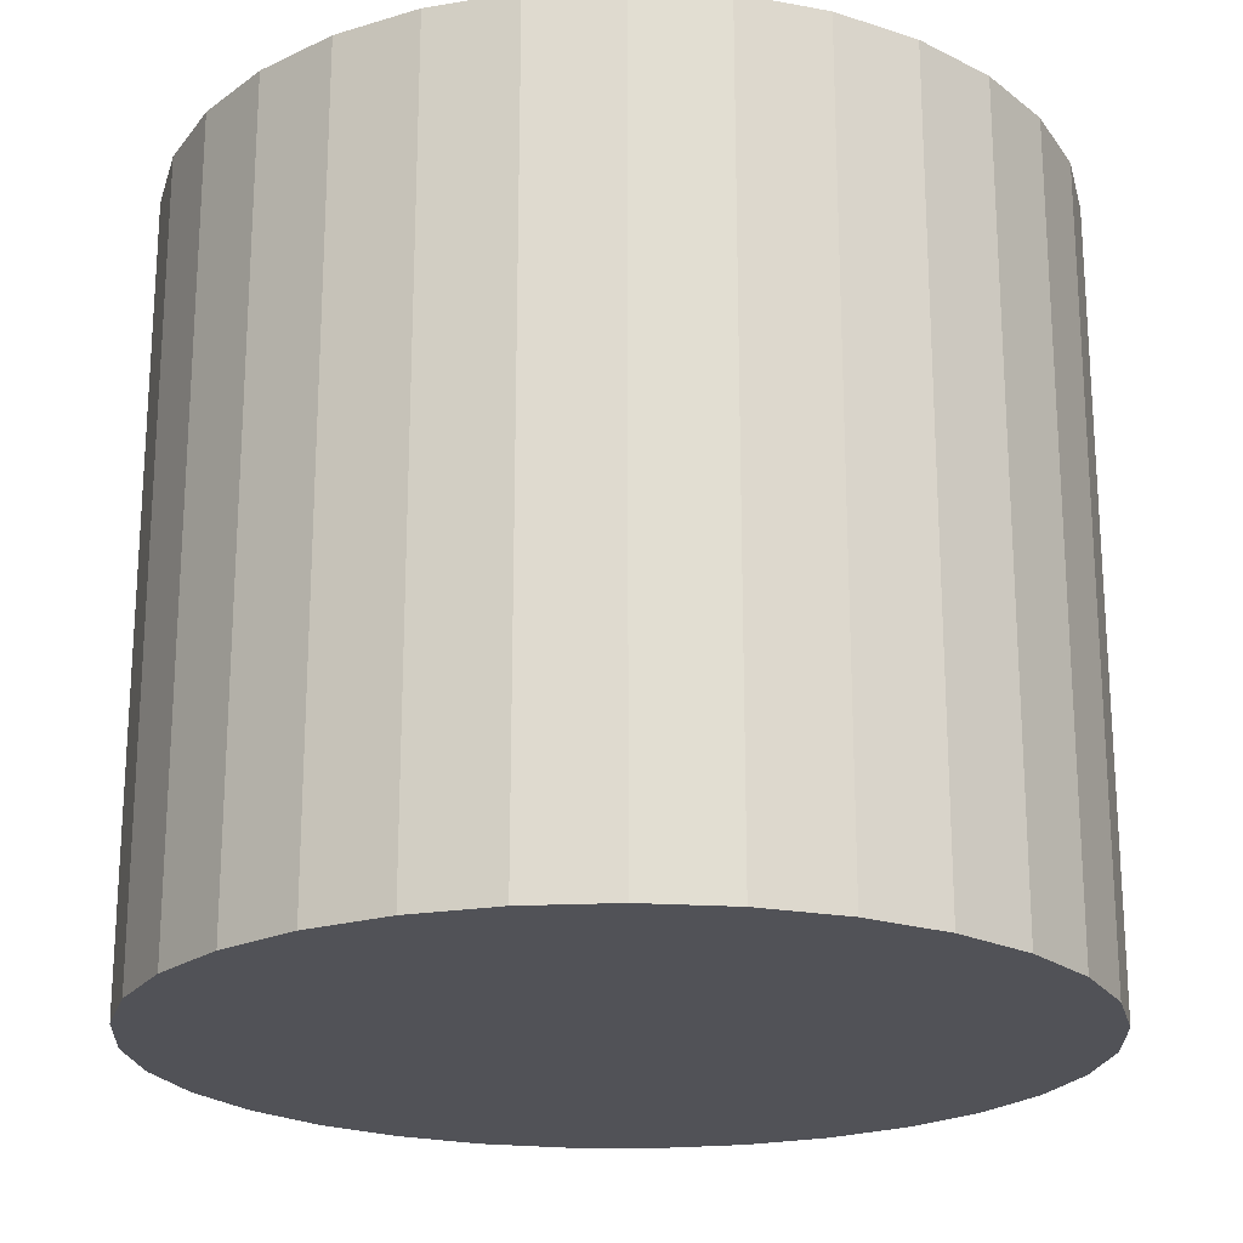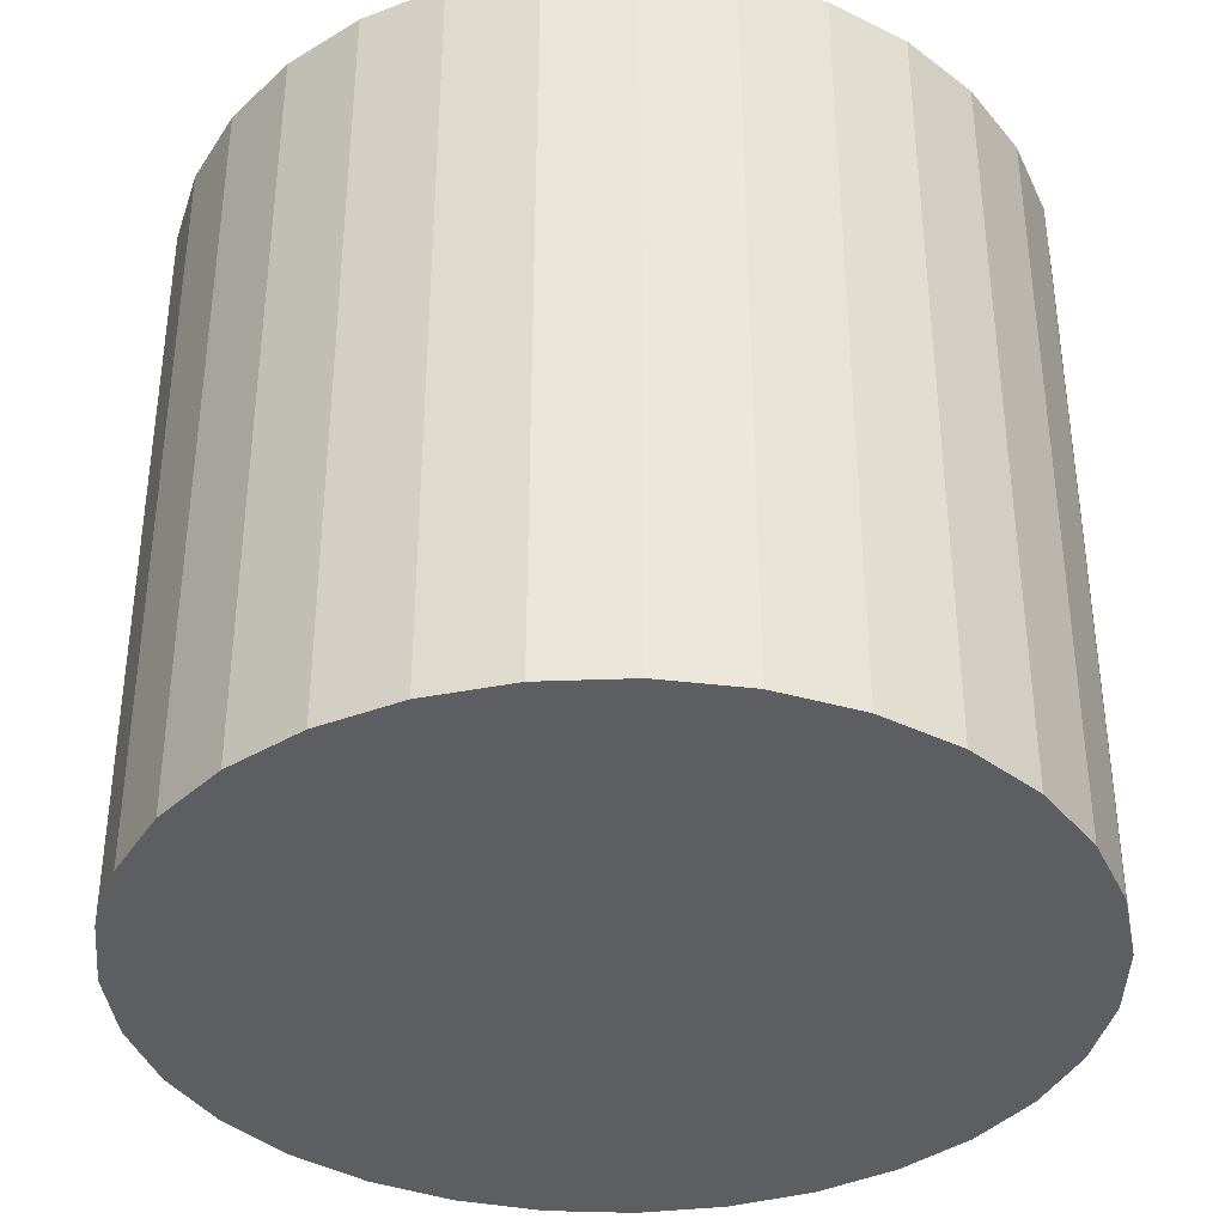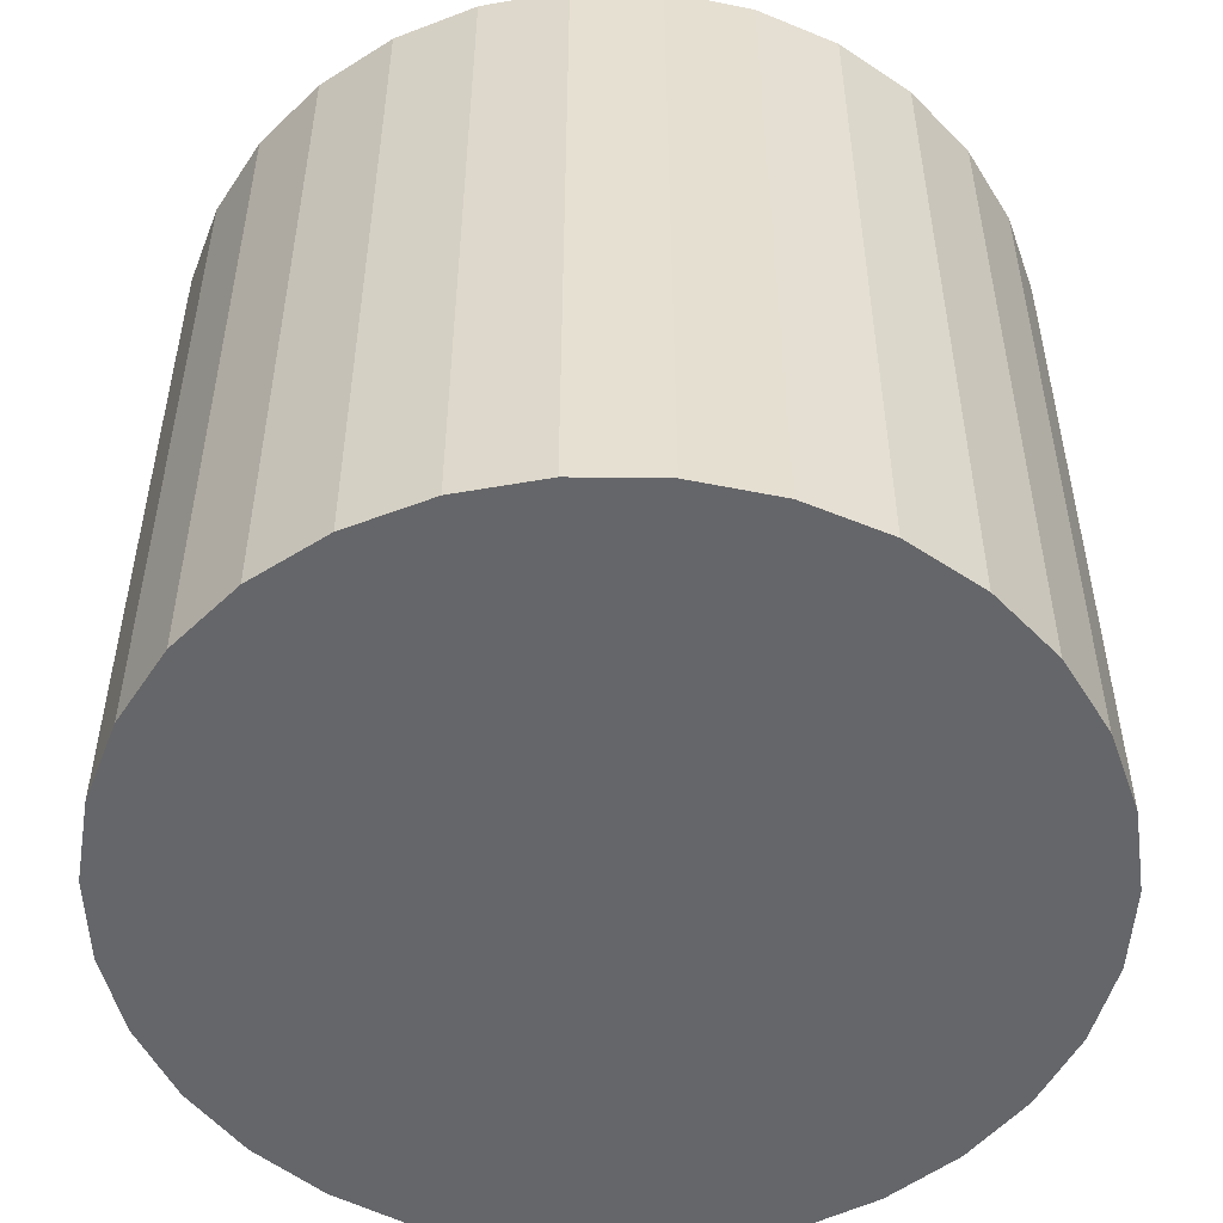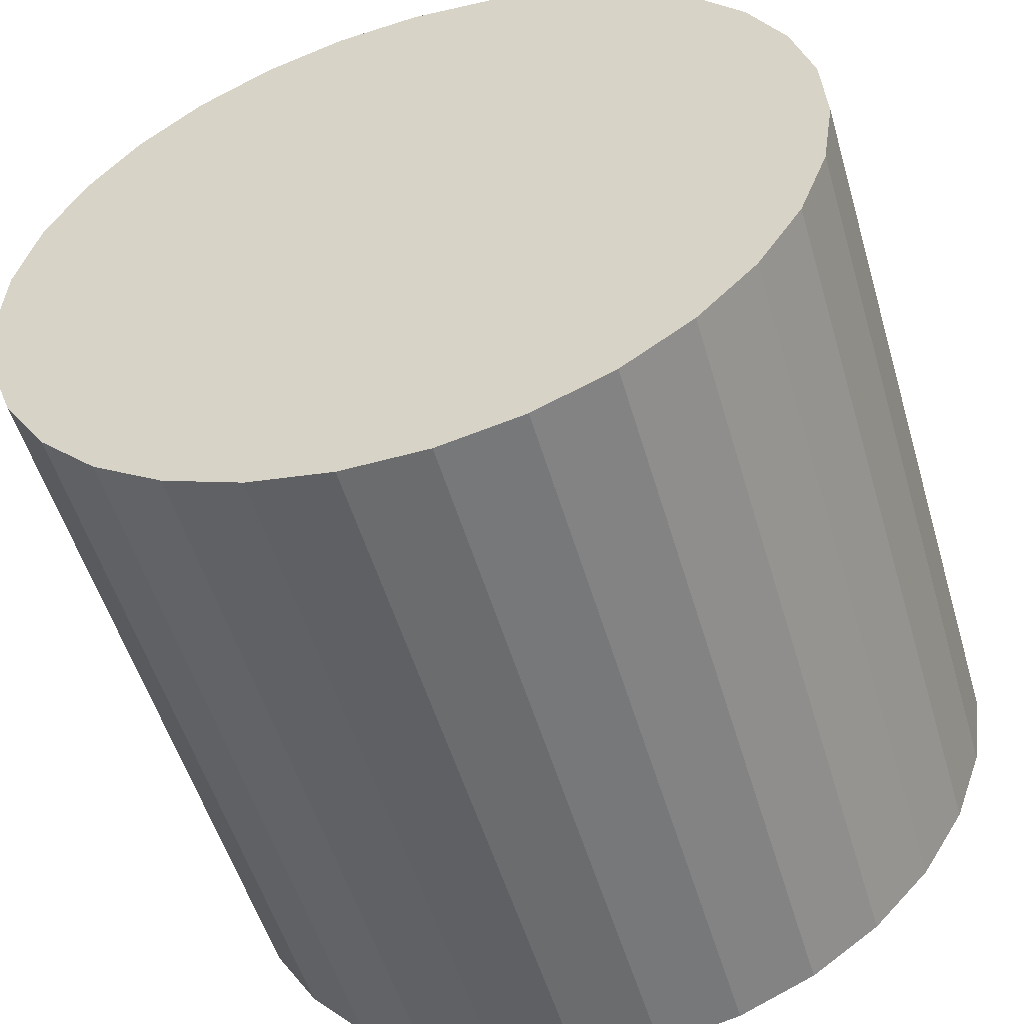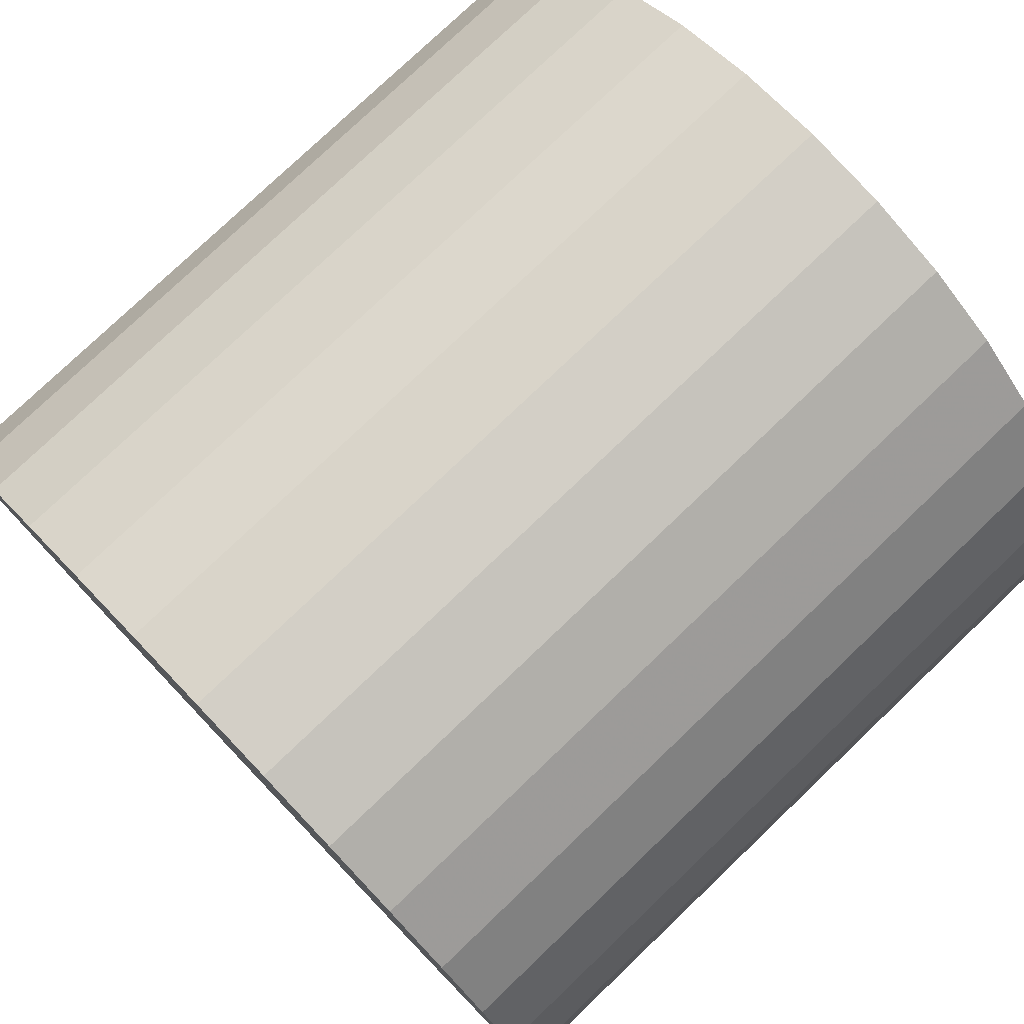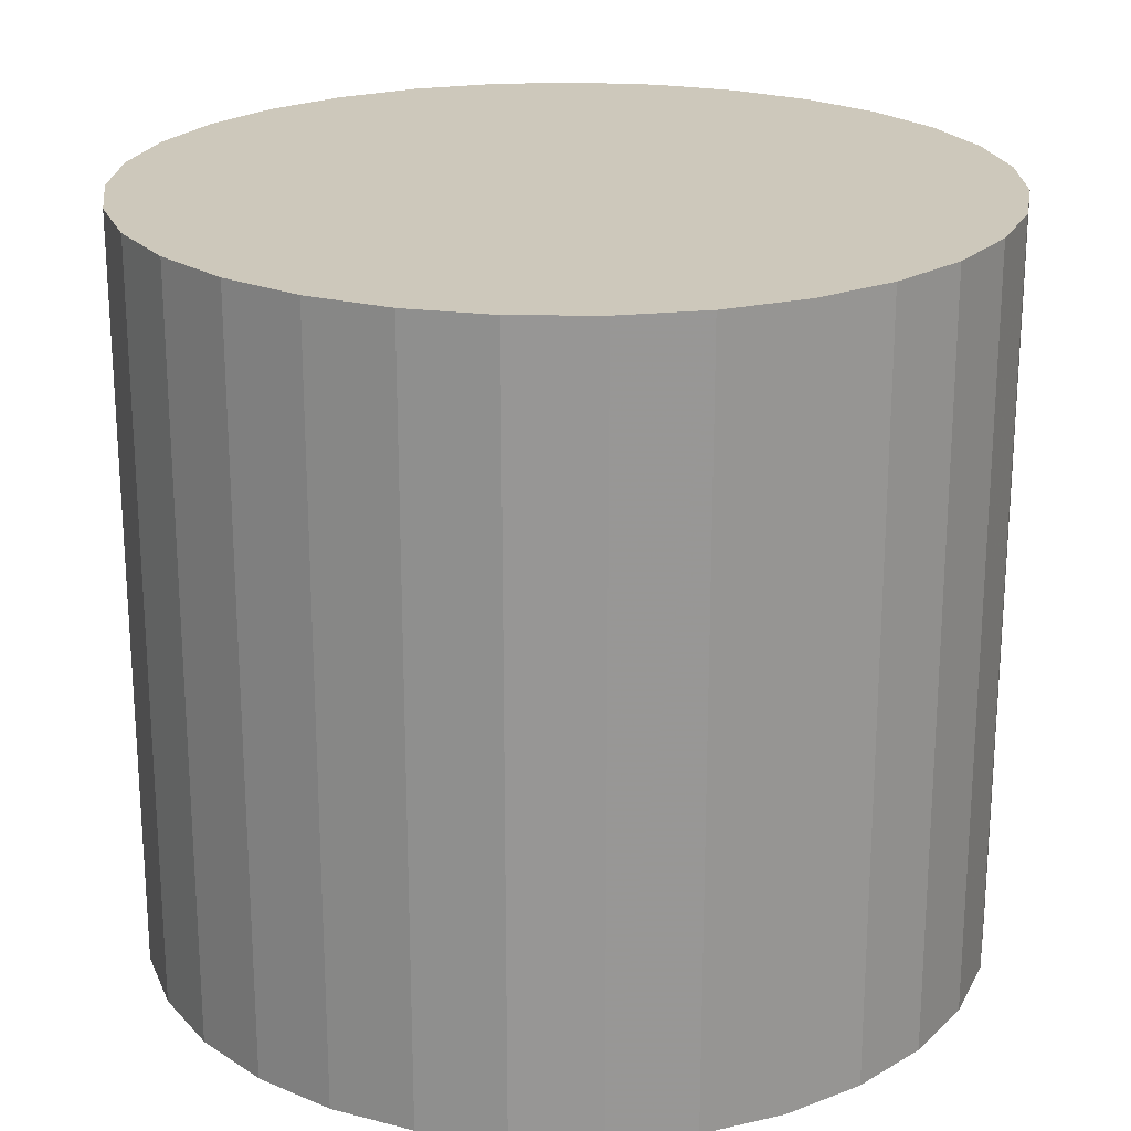
<metadata>
{"format":"obj","ext":"obj","renderer":"f3d","projection":"perspective","resolution":1024,"background":"white","views":[{"elev":-21.4,"azim":-82.1,"up":"+Y"},{"elev":-37.3,"azim":101.5,"up":"+Y"},{"elev":-51.9,"azim":-41.4,"up":"+Y"},{"elev":-53.6,"azim":16.4,"up":"+Z"},{"elev":77.8,"azim":46.3,"up":"+Z"},{"elev":22.0,"azim":53.5,"up":"+Y"}]}
</metadata>
<code>
v 0 -4.5 -4
v 0 4.5 -4
v -0 -4.5 1
v -0 4.5 1
v -3.624 -4.5 -0.5552
v -3.624 4.5 -0.5552
v -3.257 -4.5 -7.794
v -3.257 4.5 -7.794
v 4.689 -4.5 -2.263
v 4.689 4.5 -2.263
v -3.954 -4.5 -7.061
v -3.954 4.5 -7.061
v 1.006 -4.5 0.8976
v 1.006 4.5 0.8976
v 4.994 -4.5 -4.253
v 4.994 4.5 -4.253
v 4.942 -4.5 -3.243
v 4.942 4.5 -3.243
v 2.856 -4.5 0.1038
v 2.856 4.5 0.1038
v 1.972 -4.5 0.5948
v 1.972 4.5 0.5948
v 4.243 -4.5 -1.355
v 4.243 4.5 -1.355
v -4.84 -4.5 -5.253
v -4.84 4.5 -5.253
v 0.5058 -4.5 -8.974
v 0.5058 4.5 -8.974
v 2.427 -4.5 -8.372
v 2.427 4.5 -8.372
v -1.497 -4.5 -8.771
v -1.497 4.5 -8.771
v 4.489 -4.5 -6.202
v 4.489 4.5 -6.202
v -4.489 -4.5 -6.202
v -4.489 4.5 -6.202
v 1.497 -4.5 -8.771
v 1.497 4.5 -8.771
v -2.427 -4.5 -8.372
v -2.427 4.5 -8.372
v -0.5058 -4.5 -8.974
v -0.5058 4.5 -8.974
v 4.84 -4.5 -5.253
v 4.84 4.5 -5.253
v -4.243 -4.5 -1.355
v -4.243 4.5 -1.355
v -1.972 -4.5 0.5948
v -1.972 4.5 0.5948
v -2.856 -4.5 0.1038
v -2.856 4.5 0.1038
v -4.942 -4.5 -3.243
v -4.942 4.5 -3.243
v -4.994 -4.5 -4.253
v -4.994 4.5 -4.253
v -1.006 -4.5 0.8976
v -1.006 4.5 0.8976
v 3.954 -4.5 -7.061
v 3.954 4.5 -7.061
v -4.689 -4.5 -2.263
v -4.689 4.5 -2.263
v 3.257 -4.5 -7.794
v 3.257 4.5 -7.794
v 3.624 -4.5 -0.5552
v 3.624 4.5 -0.5552
f 1 13 21
f 1 21 19
f 1 19 63
f 1 63 23
f 1 23 9
f 1 9 17
f 1 17 15
f 1 15 43
f 1 43 33
f 1 33 57
f 1 57 61
f 1 61 29
f 1 29 37
f 1 37 27
f 1 27 41
f 1 41 31
f 1 31 39
f 1 39 7
f 1 7 11
f 1 11 35
f 1 35 25
f 1 25 53
f 1 53 51
f 1 51 59
f 1 59 45
f 1 45 5
f 1 5 49
f 1 49 47
f 1 47 55
f 1 55 3
f 1 3 13
f 22 14 2
f 20 22 2
f 64 20 2
f 24 64 2
f 10 24 2
f 18 10 2
f 16 18 2
f 44 16 2
f 34 44 2
f 58 34 2
f 62 58 2
f 30 62 2
f 38 30 2
f 28 38 2
f 42 28 2
f 32 42 2
f 40 32 2
f 8 40 2
f 12 8 2
f 36 12 2
f 26 36 2
f 54 26 2
f 52 54 2
f 60 52 2
f 46 60 2
f 6 46 2
f 50 6 2
f 48 50 2
f 56 48 2
f 4 56 2
f 14 4 2
f 14 22 13
f 13 22 21
f 22 20 21
f 21 20 19
f 20 64 19
f 19 64 63
f 64 24 63
f 63 24 23
f 24 10 23
f 23 10 9
f 10 18 9
f 9 18 17
f 18 16 17
f 17 16 15
f 16 44 15
f 15 44 43
f 44 34 43
f 43 34 33
f 34 58 33
f 33 58 57
f 58 62 57
f 57 62 61
f 62 30 61
f 61 30 29
f 30 38 29
f 29 38 37
f 38 28 37
f 37 28 27
f 28 42 27
f 27 42 41
f 42 32 41
f 41 32 31
f 32 40 31
f 31 40 39
f 40 8 39
f 39 8 7
f 8 12 7
f 7 12 11
f 12 36 11
f 11 36 35
f 36 26 35
f 35 26 25
f 26 54 25
f 25 54 53
f 54 52 53
f 53 52 51
f 52 60 51
f 51 60 59
f 60 46 59
f 59 46 45
f 46 6 45
f 45 6 5
f 6 50 5
f 5 50 49
f 50 48 49
f 49 48 47
f 48 56 47
f 47 56 55
f 4 14 3
f 3 14 13
f 56 4 55
f 55 4 3

</code>
